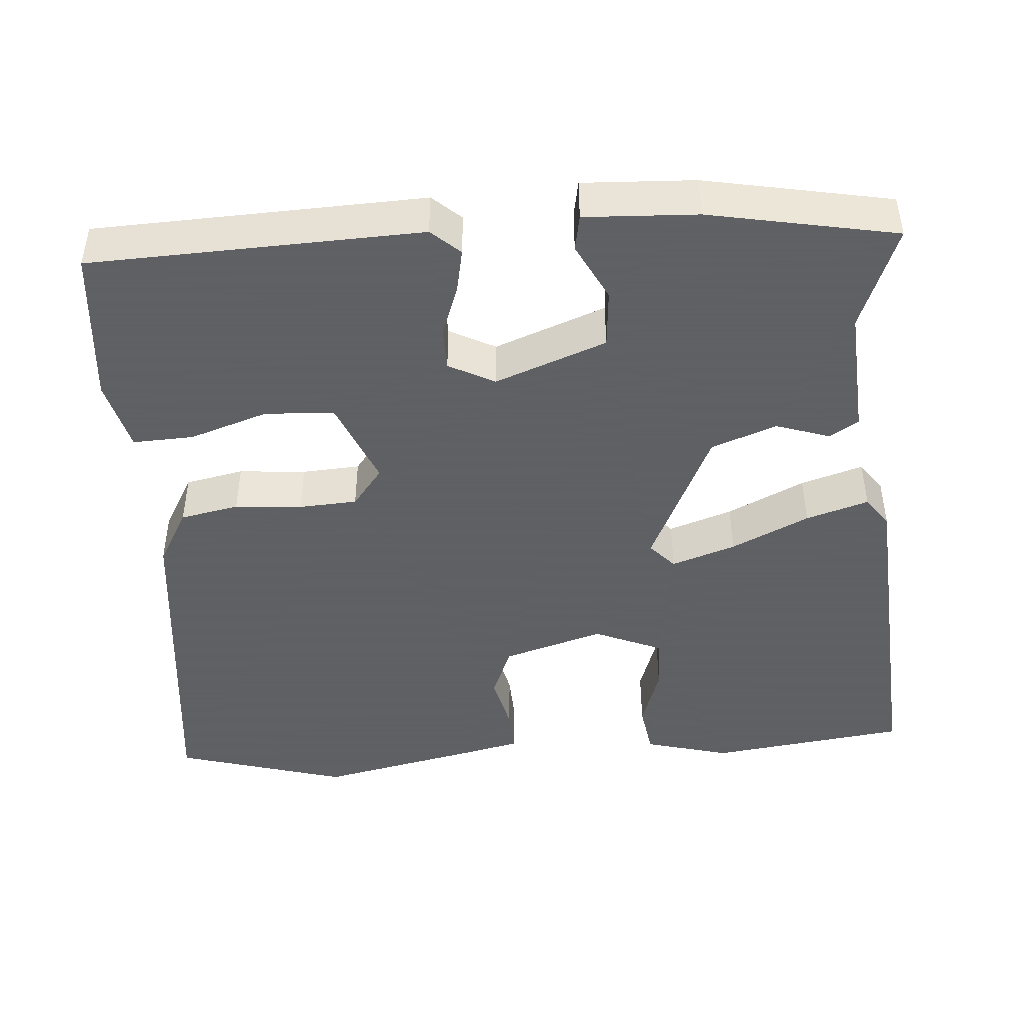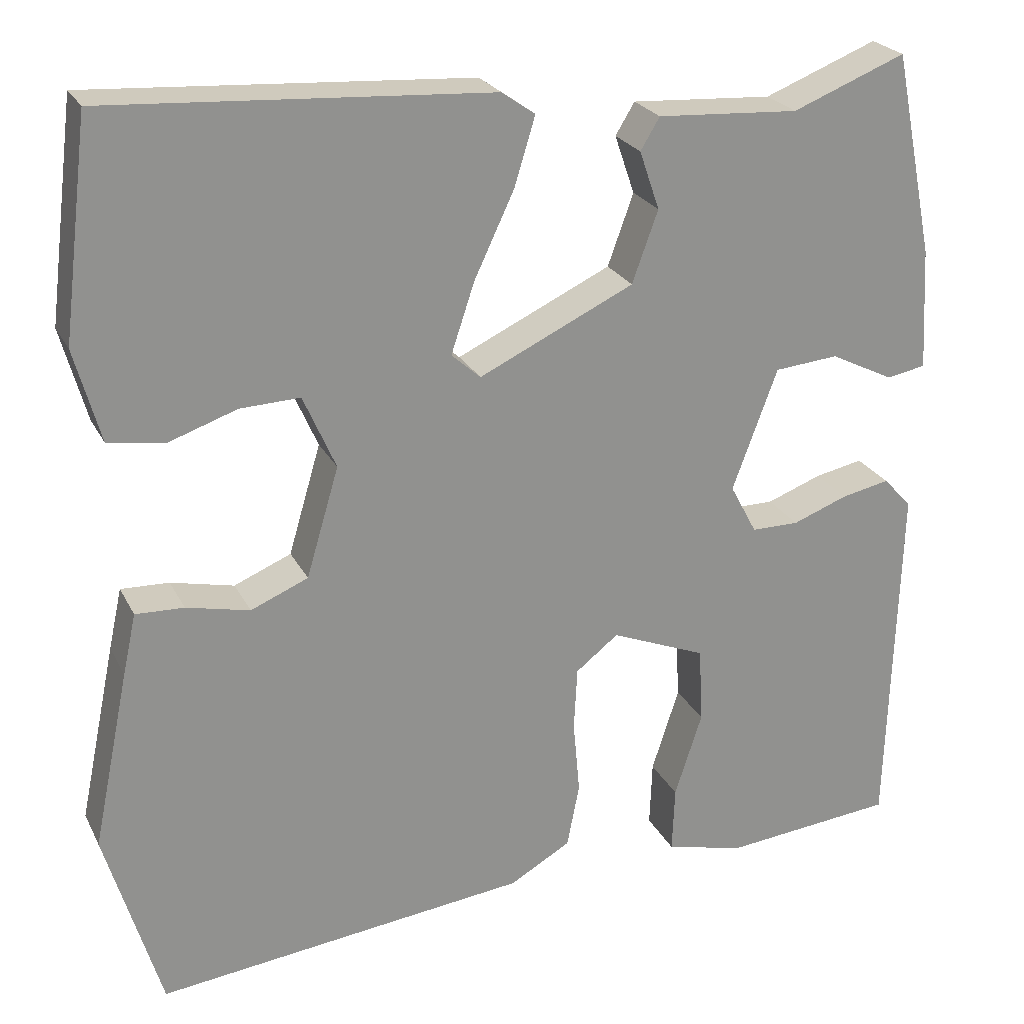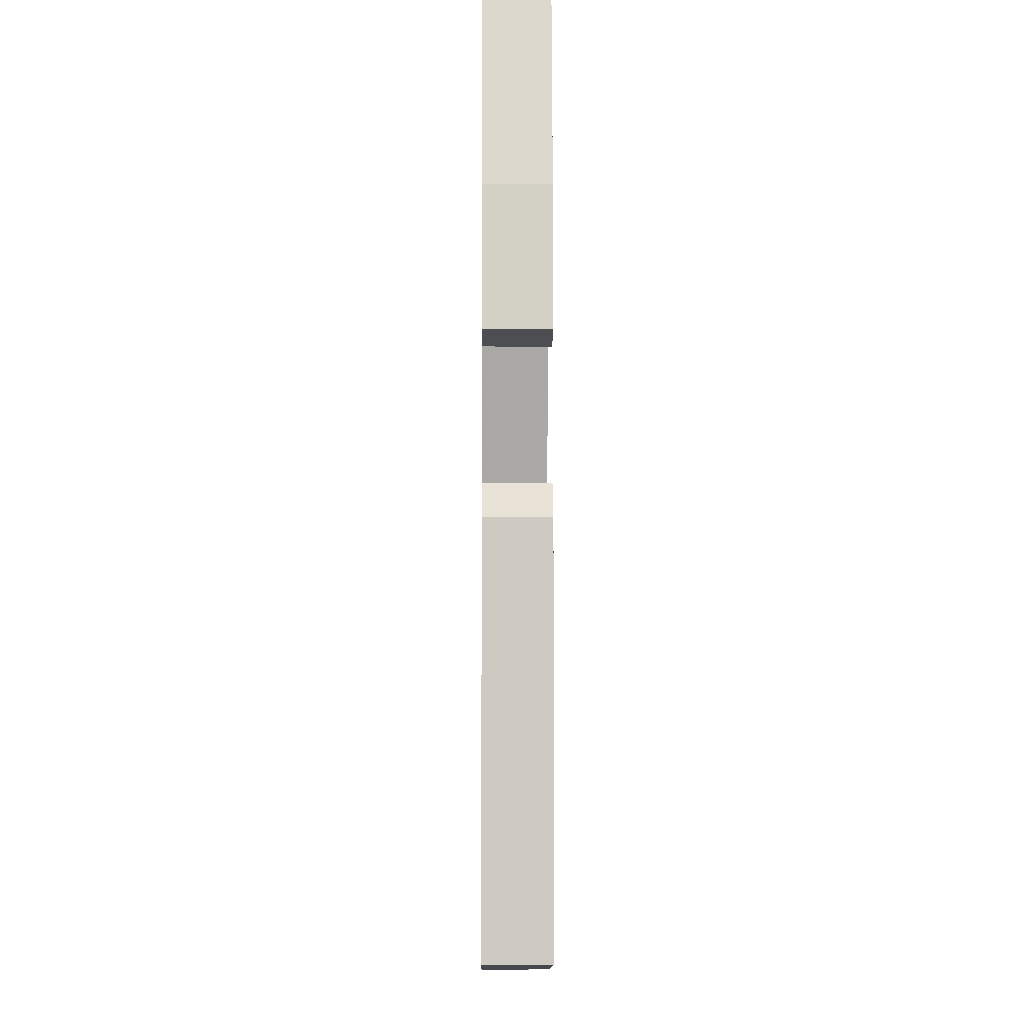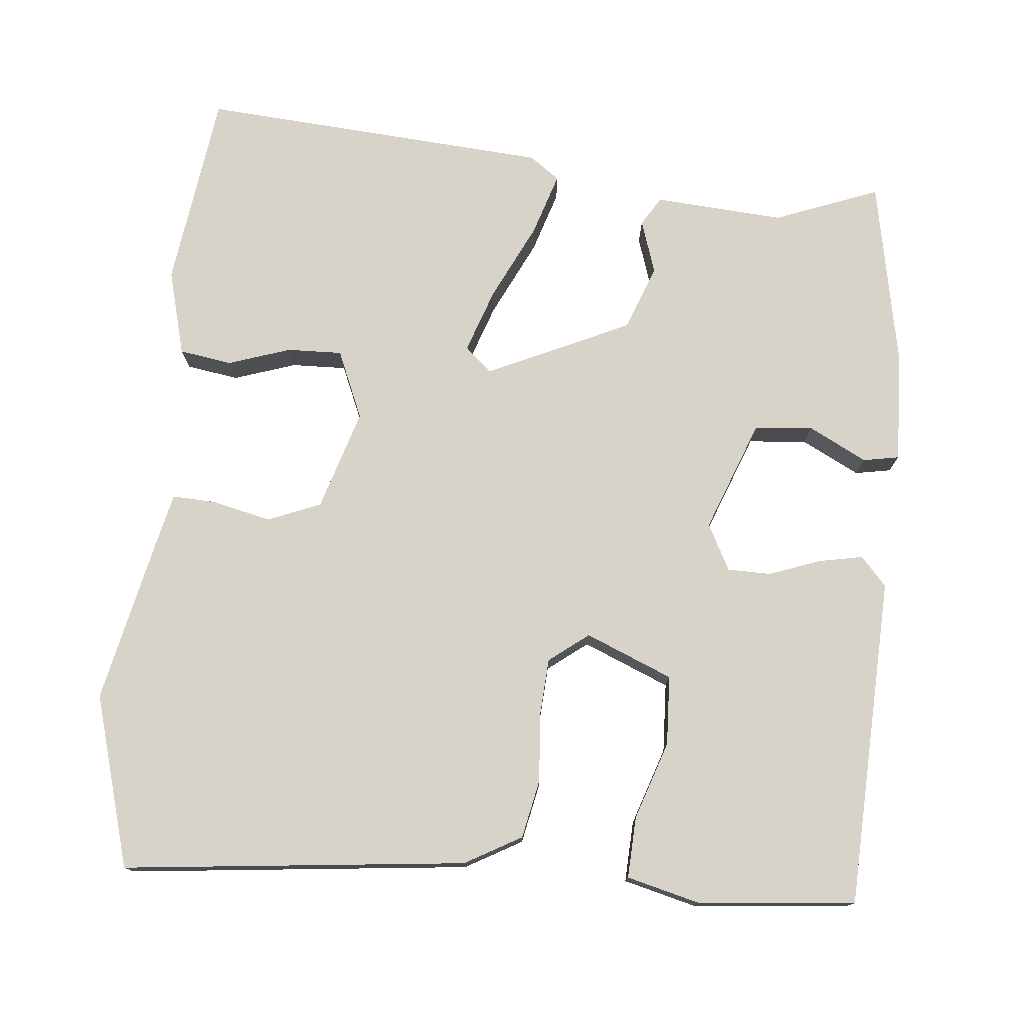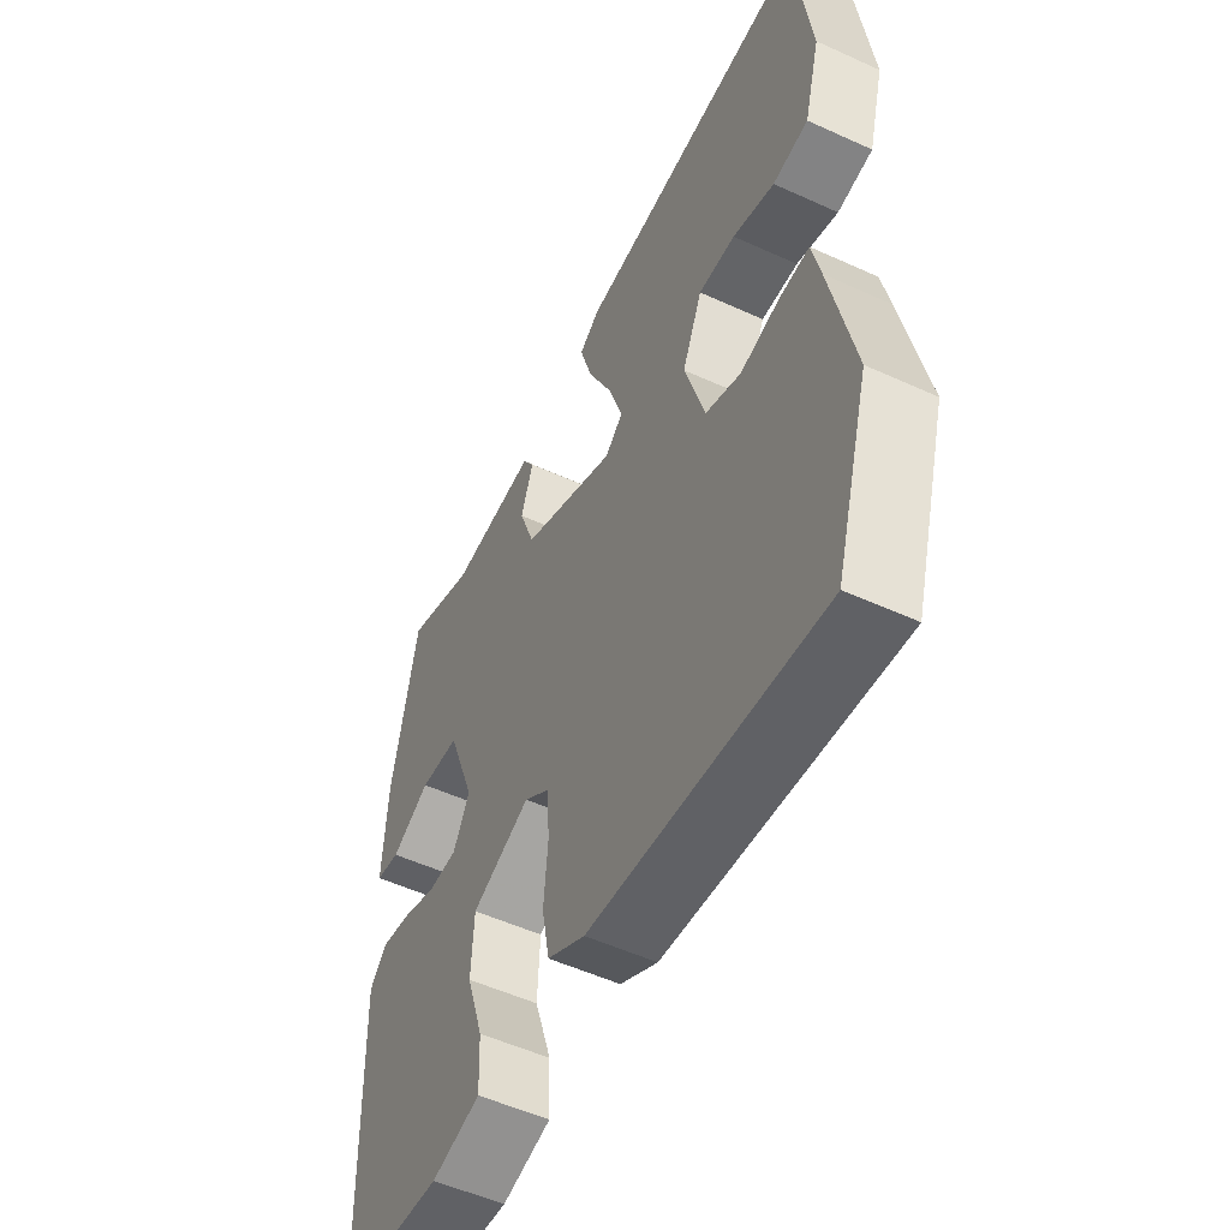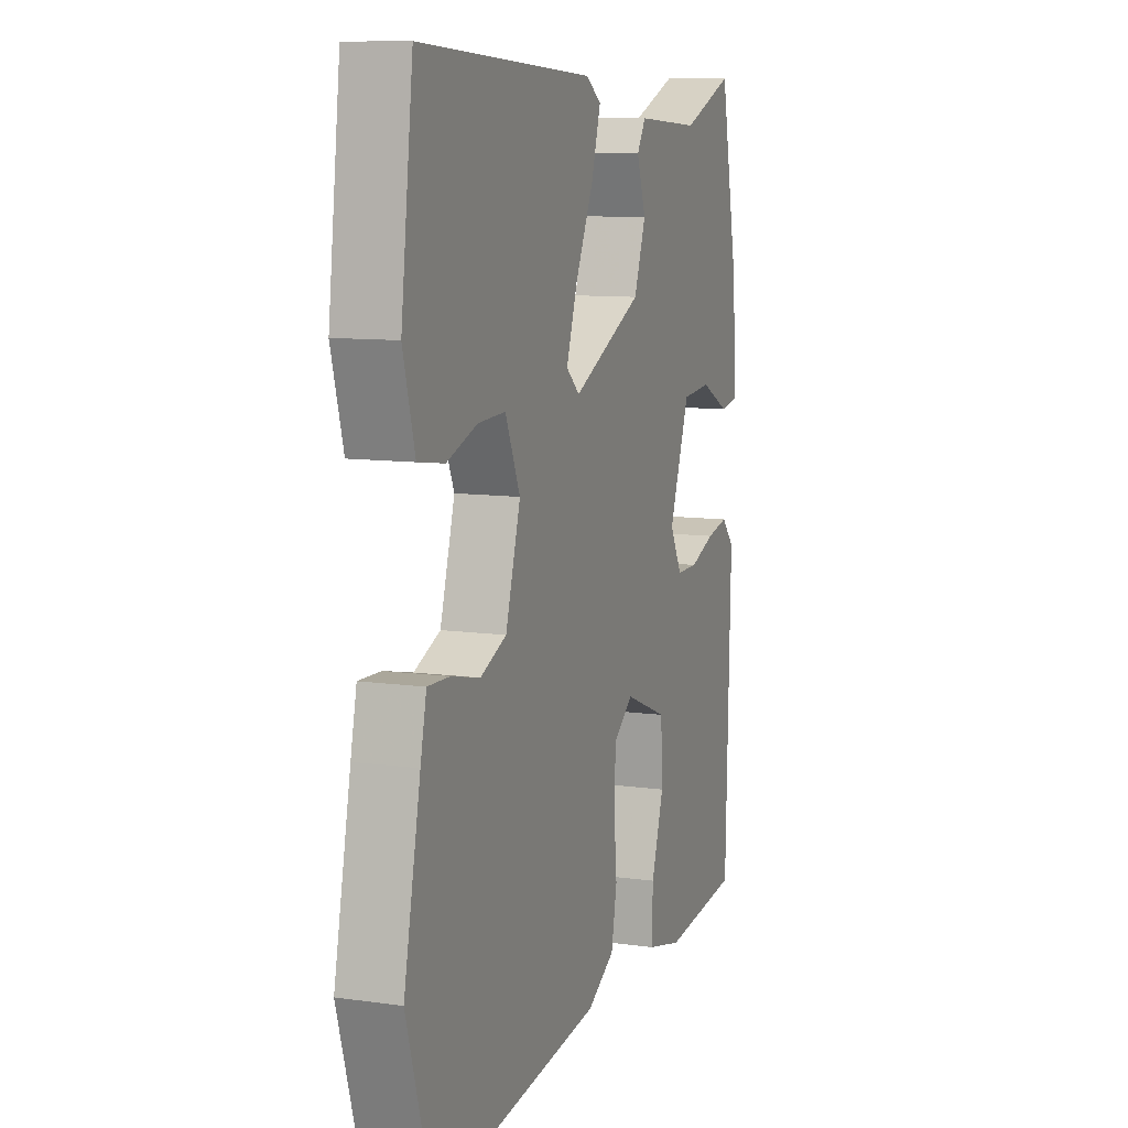
<metadata>
{"format":"obj","ext":"obj","renderer":"f3d","projection":"perspective","resolution":1024,"background":"white","views":[{"elev":-45.3,"azim":-85.3,"up":"+Y"},{"elev":23.9,"azim":158.7,"up":"+Z"},{"elev":-5.9,"azim":-90.6,"up":"+Z"},{"elev":76.2,"azim":-174.0,"up":"+Y"},{"elev":-53.4,"azim":64.0,"up":"+Z"},{"elev":9.9,"azim":109.9,"up":"+Z"}]}
</metadata>
<code>
v -0.44 0.07 0.529
v -0.304 0.07 0.475
v -0.134 0.07 0.485
v -0.111 0.07 0.447
v -0.135 0.07 0.377
v -0.104 0.07 0.291
v 0.082 0.07 0.203
v 0.117 0.07 0.234
v 0.089 0.07 0.318
v 0.041 0.07 0.42
v 0.016 0.07 0.502
v 0.056 0.07 0.53
v 0.515 0.07 0.558
v 0.547 0.07 0.299
v 0.516 0.07 0.187
v 0.447 0.07 0.177
v 0.366 0.07 0.205
v 0.294 0.07 0.208
v 0.255 0.07 0.119
v 0.294 0.07 -0.013
v 0.363 0.07 -0.042
v 0.439 0.07 -0.025
v 0.497 0.07 -0.023
v 0.513 0.07 -0.096
v 0.557 0.07 -0.309
v 0.49 0.07 -0.533
v 0.042 0.07 -0.48
v -0.031 0.07 -0.438
v -0.046 0.07 -0.361
v -0.038 0.07 -0.273
v -0.042 0.07 -0.197
v -0.093 0.07 -0.157
v -0.207 0.07 -0.203
v -0.212 0.07 -0.294
v -0.179 0.07 -0.396
v -0.176 0.07 -0.476
v -0.271 0.07 -0.499
v -0.477 0.07 -0.478
v -0.49 0.07 -0.046
v -0.456 0.07 -0.009
v -0.398 0.07 -0.021
v -0.332 0.07 -0.046
v -0.275 0.07 -0.046
v -0.243 0.07 0.014
v -0.297 0.07 0.16
v -0.374 0.07 0.167
v -0.45 0.07 0.129
v -0.497 0.07 0.138
v -0.489 0.07 0.285
v -0.44 0 0.529
v -0.304 0 0.475
v -0.134 0 0.485
v -0.111 0 0.447
v -0.135 0 0.377
v -0.104 0 0.291
v 0.082 0 0.203
v 0.117 0 0.234
v 0.089 0 0.318
v 0.041 0 0.42
v 0.016 0 0.502
v 0.056 0 0.53
v 0.515 0 0.558
v 0.547 0 0.299
v 0.516 0 0.187
v 0.447 0 0.177
v 0.366 0 0.205
v 0.294 0 0.208
v 0.255 0 0.119
v 0.294 0 -0.013
v 0.363 0 -0.042
v 0.439 0 -0.025
v 0.497 0 -0.023
v 0.513 0 -0.096
v 0.557 0 -0.309
v 0.49 0 -0.533
v 0.042 0 -0.48
v -0.031 0 -0.438
v -0.046 0 -0.361
v -0.038 0 -0.273
v -0.042 0 -0.197
v -0.093 0 -0.157
v -0.207 0 -0.203
v -0.212 0 -0.294
v -0.179 0 -0.396
v -0.176 0 -0.476
v -0.271 0 -0.499
v -0.477 0 -0.478
v -0.49 0 -0.046
v -0.456 0 -0.009
v -0.398 0 -0.021
v -0.332 0 -0.046
v -0.275 0 -0.046
v -0.243 0 0.014
v -0.297 0 0.16
v -0.374 0 0.167
v -0.45 0 0.129
v -0.497 0 0.138
v -0.489 0 0.285
f 46 47 48 49
f 45 46 49 1
f 39 40 41 42
f 37 38 39 42
f 37 42 43
f 34 35 36 37
f 33 34 37 43
f 32 33 43 44
f 27 28 29 30
f 27 30 31
f 26 27 31
f 21 22 23 24
f 21 24 25 26
f 14 15 16 17
f 14 17 18
f 13 14 18
f 12 13 18
f 9 10 11 12
f 8 9 12 18
f 7 8 18 19
f 2 3 4 5
f 45 1 2 5
f 45 5 6
f 20 21 26 31
f 31 32 44 45
f 19 20 31 45
f 6 7 19 45
f 98 97 96 95
f 50 98 95 94
f 91 90 89 88
f 91 88 87 86
f 92 91 86
f 86 85 84 83
f 92 86 83 82
f 93 92 82 81
f 79 78 77 76
f 80 79 76
f 80 76 75
f 73 72 71 70
f 75 74 73 70
f 66 65 64 63
f 67 66 63
f 67 63 62
f 67 62 61
f 61 60 59 58
f 67 61 58 57
f 68 67 57 56
f 54 53 52 51
f 54 51 50 94
f 55 54 94
f 80 75 70 69
f 94 93 81 80
f 94 80 69 68
f 94 68 56 55
f 1 50 51 2
f 2 51 52 3
f 3 52 53 4
f 4 53 54 5
f 5 54 55 6
f 6 55 56 7
f 7 56 57 8
f 8 57 58 9
f 9 58 59 10
f 10 59 60 11
f 11 60 61 12
f 12 61 62 13
f 13 62 63 14
f 14 63 64 15
f 15 64 65 16
f 16 65 66 17
f 17 66 67 18
f 18 67 68 19
f 19 68 69 20
f 20 69 70 21
f 21 70 71 22
f 22 71 72 23
f 23 72 73 24
f 24 73 74 25
f 25 74 75 26
f 26 75 76 27
f 27 76 77 28
f 28 77 78 29
f 29 78 79 30
f 30 79 80 31
f 31 80 81 32
f 32 81 82 33
f 33 82 83 34
f 34 83 84 35
f 35 84 85 36
f 36 85 86 37
f 37 86 87 38
f 38 87 88 39
f 39 88 89 40
f 40 89 90 41
f 41 90 91 42
f 42 91 92 43
f 43 92 93 44
f 44 93 94 45
f 45 94 95 46
f 46 95 96 47
f 47 96 97 48
f 48 97 98 49
f 49 98 50 1

</code>
